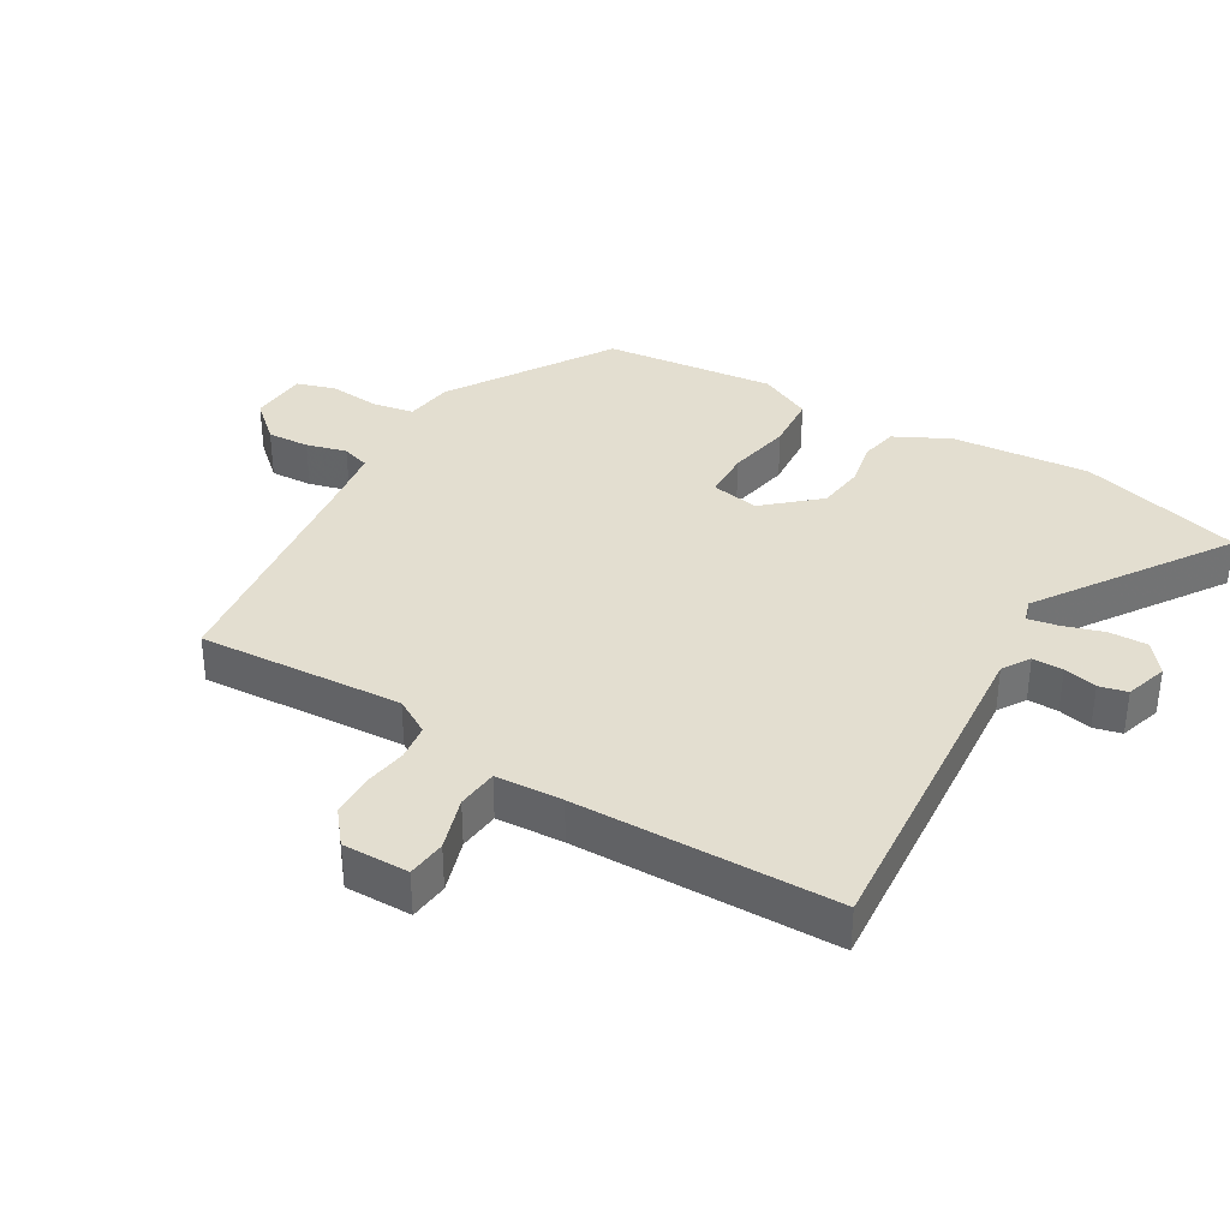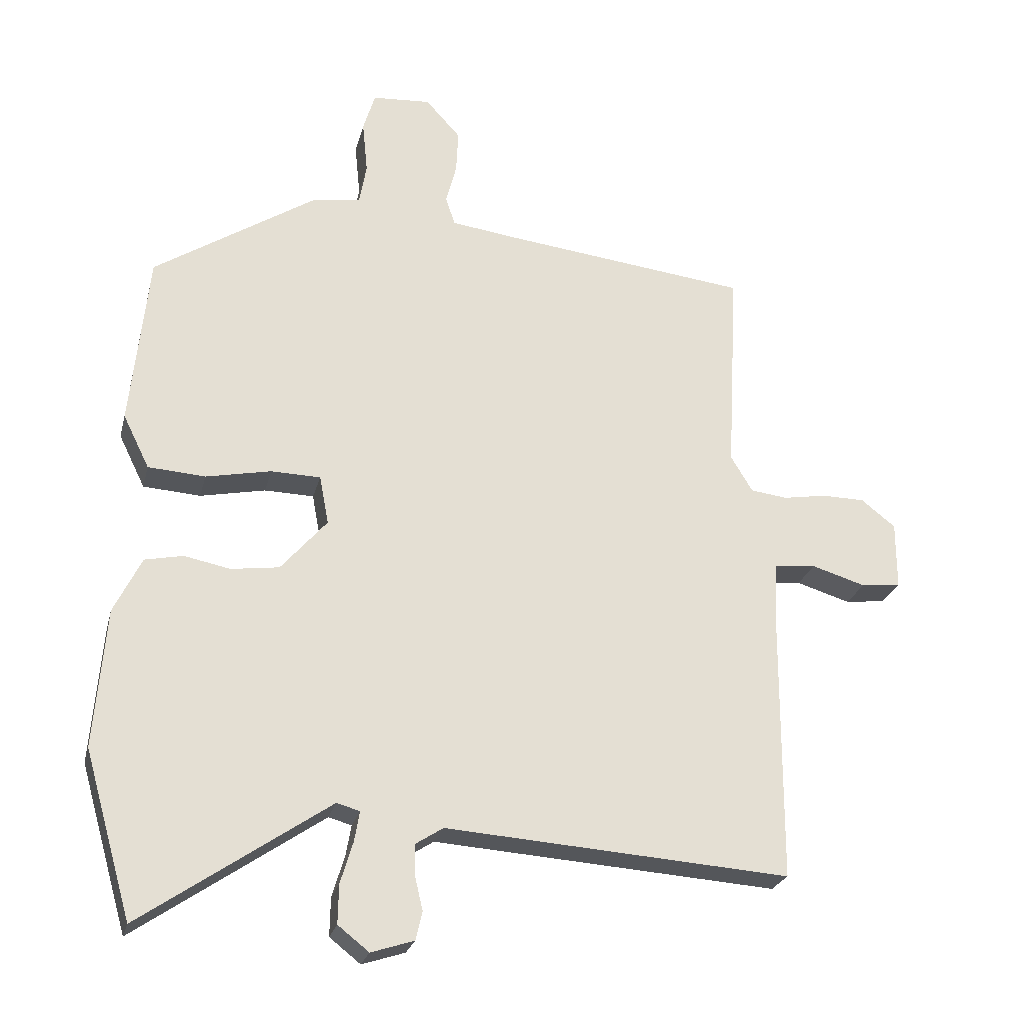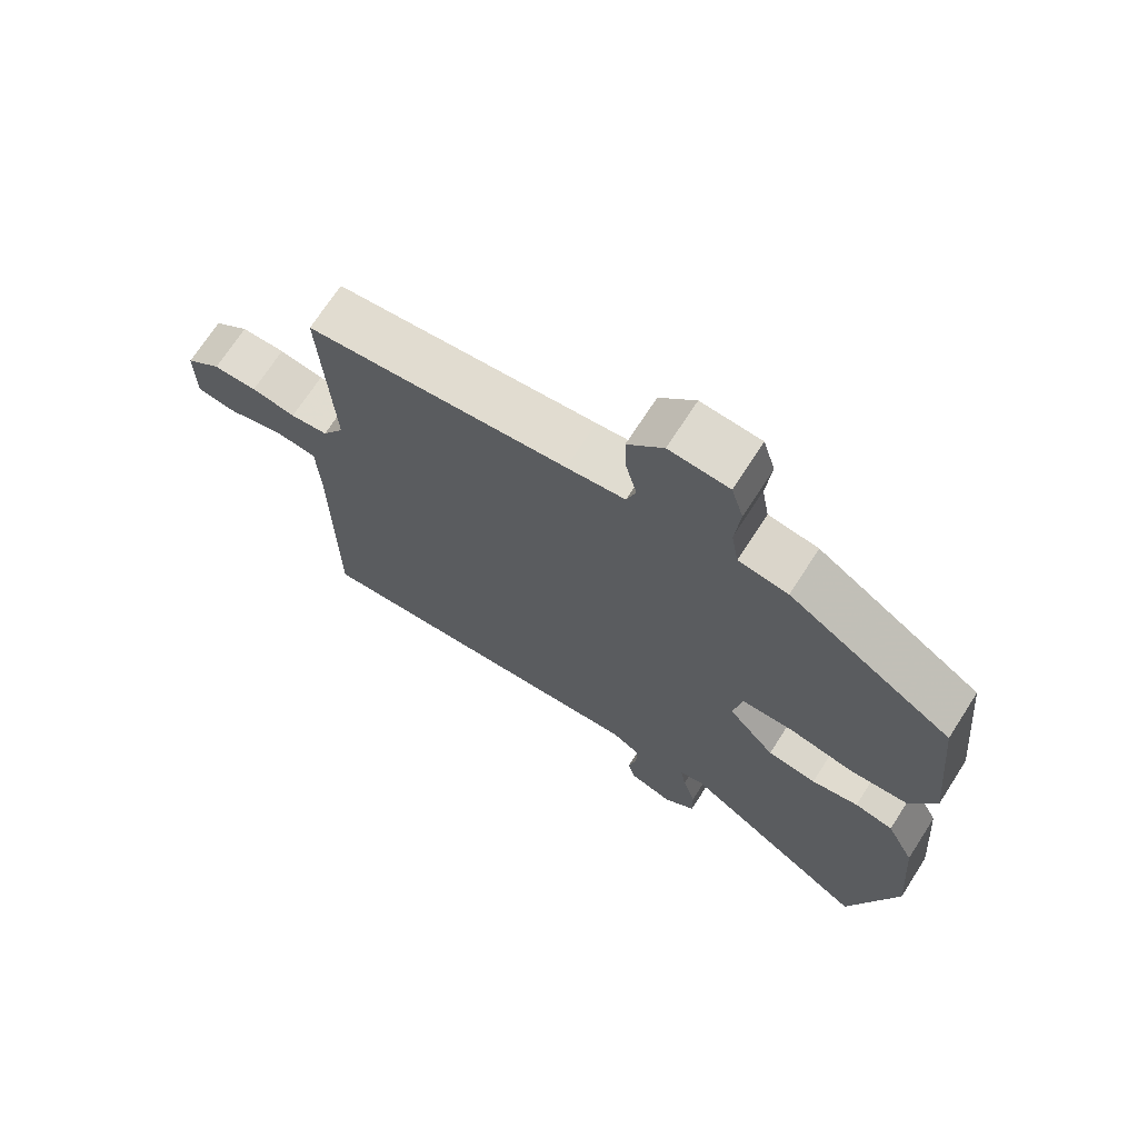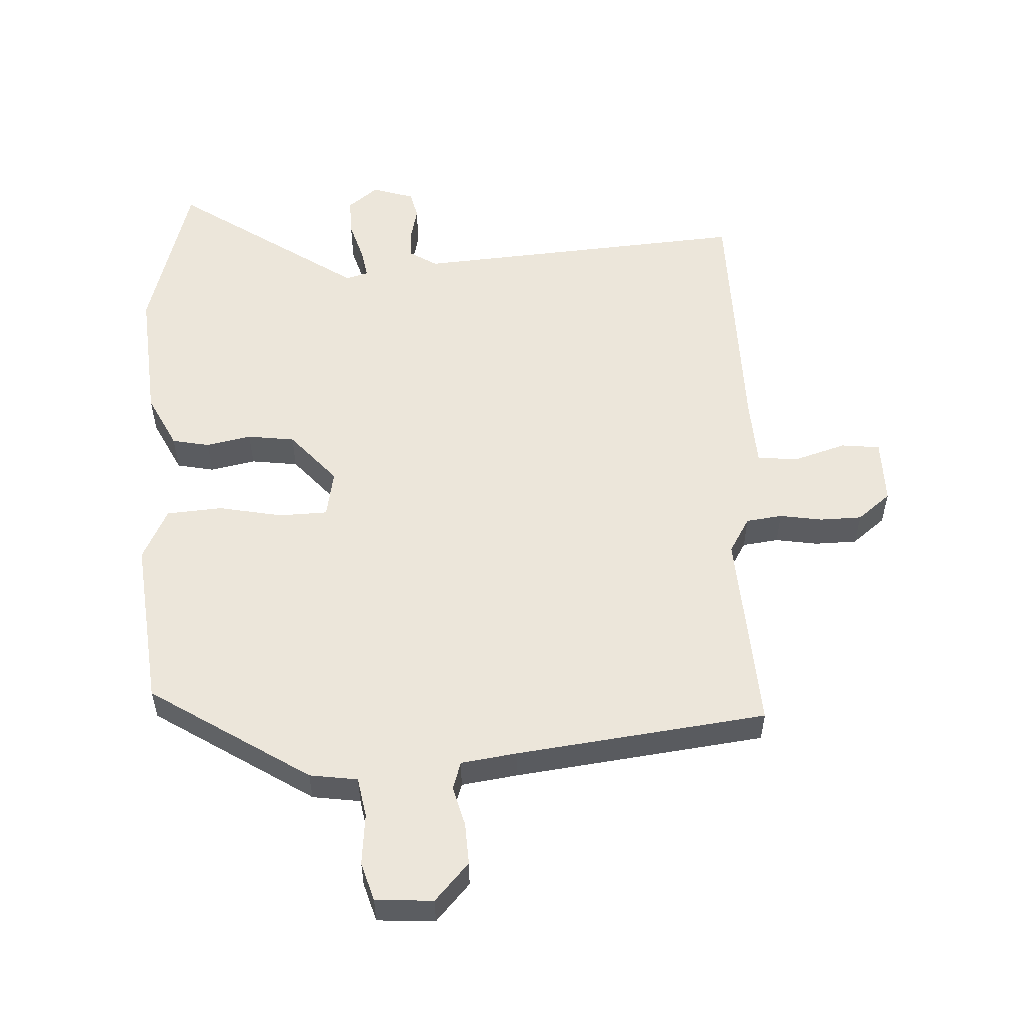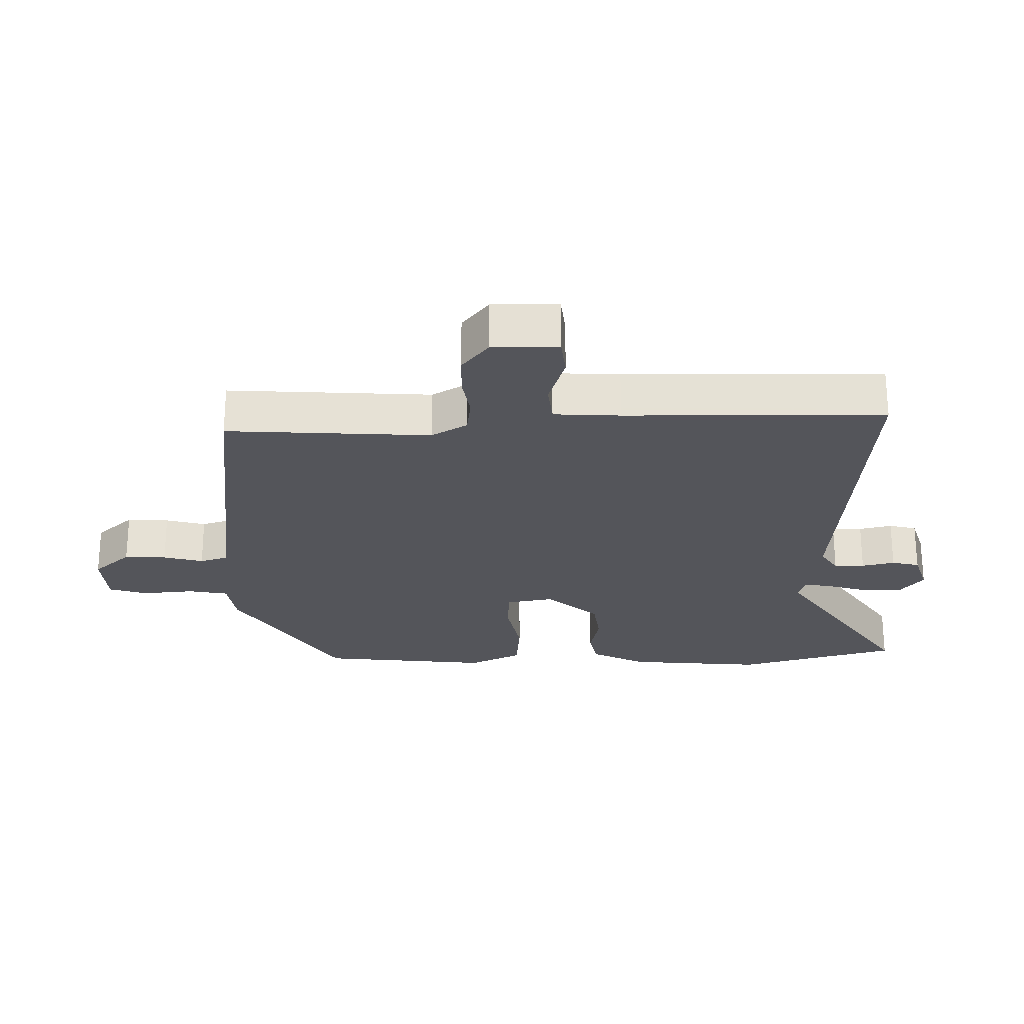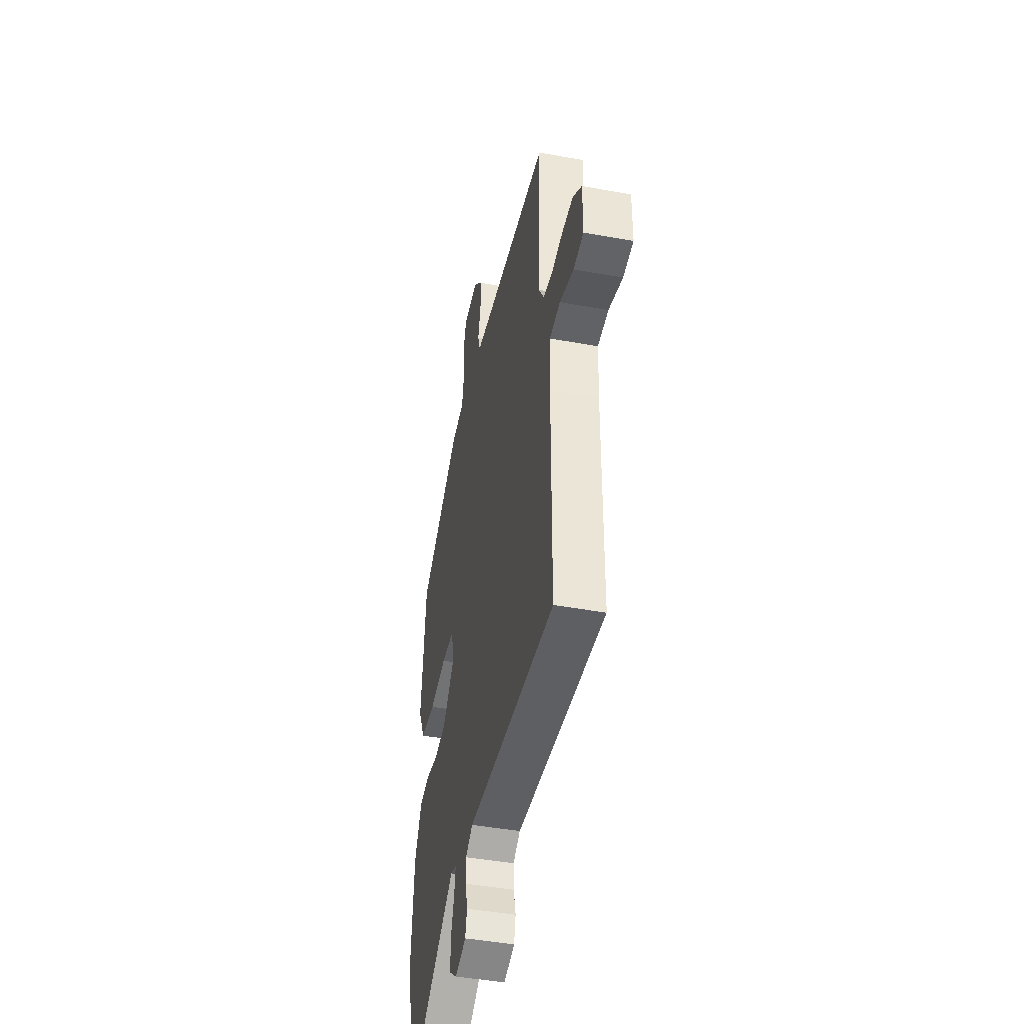
<metadata>
{"format":"obj","ext":"obj","renderer":"f3d","projection":"perspective","resolution":1024,"background":"white","views":[{"elev":35.9,"azim":120.1,"up":"+Y"},{"elev":-24.8,"azim":-13.5,"up":"+Z"},{"elev":70.3,"azim":-147.2,"up":"+Z"},{"elev":54.5,"azim":-3.1,"up":"+Y"},{"elev":-25.0,"azim":90.6,"up":"+Y"},{"elev":-44.4,"azim":77.9,"up":"+Z"}]}
</metadata>
<code>
v 0.48 0.07 0.436
v 0.463 0.07 0.121
v 0.496 0.07 0.066
v 0.552 0.07 0.059
v 0.618 0.07 0.07
v 0.683 0.07 0.069
v 0.735 0.07 0.028
v 0.735 0.07 -0.074
v 0.675 0.07 -0.081
v 0.593 0.07 -0.056
v 0.53 0.07 -0.063
v 0.525 0.07 -0.166
v 0.523 0.07 -0.566
v 0 0.07 -0.529
v -0.042 0.07 -0.556
v -0.041 0.07 -0.603
v -0.029 0.07 -0.654
v -0.039 0.07 -0.697
v -0.104 0.07 -0.718
v -0.151 0.07 -0.681
v -0.15 0.07 -0.622
v -0.131 0.07 -0.559
v -0.123 0.07 -0.513
v -0.158 0.07 -0.503
v -0.443 0.07 -0.698
v -0.515 0.07 -0.448
v -0.498 0.07 -0.237
v -0.456 0.07 -0.152
v -0.398 0.07 -0.14
v -0.328 0.07 -0.154
v -0.255 0.07 -0.144
v -0.185 0.07 -0.063
v -0.199 0.07 0.011
v -0.274 0.07 0.013
v -0.373 0.07 -0.007
v -0.46 0.07 -0.001
v -0.5 0.07 0.08
v -0.473 0.07 0.344
v -0.227 0.07 0.503
v -0.153 0.07 0.514
v -0.142 0.07 0.576
v -0.15 0.07 0.656
v -0.132 0.07 0.716
v -0.043 0.07 0.722
v 0.01 0.07 0.664
v 0.007 0.07 0.599
v -0.009 0.07 0.537
v 0.005 0.07 0.494
v 0.092 0.07 0.482
v 0.48 0 0.436
v 0.463 0 0.121
v 0.496 0 0.066
v 0.552 0 0.059
v 0.618 0 0.07
v 0.683 0 0.069
v 0.735 0 0.028
v 0.735 0 -0.074
v 0.675 0 -0.081
v 0.593 0 -0.056
v 0.53 0 -0.063
v 0.525 0 -0.166
v 0.523 0 -0.566
v 0 0 -0.529
v -0.042 0 -0.556
v -0.041 0 -0.603
v -0.029 0 -0.654
v -0.039 0 -0.697
v -0.104 0 -0.718
v -0.151 0 -0.681
v -0.15 0 -0.622
v -0.131 0 -0.559
v -0.123 0 -0.513
v -0.158 0 -0.503
v -0.443 0 -0.698
v -0.515 0 -0.448
v -0.498 0 -0.237
v -0.456 0 -0.152
v -0.398 0 -0.14
v -0.328 0 -0.154
v -0.255 0 -0.144
v -0.185 0 -0.063
v -0.199 0 0.011
v -0.274 0 0.013
v -0.373 0 -0.007
v -0.46 0 -0.001
v -0.5 0 0.08
v -0.473 0 0.344
v -0.227 0 0.503
v -0.153 0 0.514
v -0.142 0 0.576
v -0.15 0 0.656
v -0.132 0 0.716
v -0.043 0 0.722
v 0.01 0 0.664
v 0.007 0 0.599
v -0.009 0 0.537
v 0.005 0 0.494
v 0.092 0 0.482
f 44 45 46 47
f 42 43 44 47
f 41 42 47 48
f 40 41 48
f 39 40 48 49
f 34 35 36 37
f 33 34 37 38
f 27 28 29 30
f 27 30 31
f 24 25 26 27
f 23 24 27 31
f 19 20 21 22
f 19 22 23
f 16 17 18 19
f 15 16 19 23
f 14 15 23 31
f 12 13 14 31
f 7 8 9 10
f 7 10 11
f 4 5 6 7
f 3 4 7 11
f 2 3 11 12
f 49 1 2
f 33 38 39 49
f 32 33 49 2
f 2 12 31 32
f 96 95 94 93
f 96 93 92 91
f 97 96 91 90
f 97 90 89
f 98 97 89 88
f 86 85 84 83
f 87 86 83 82
f 79 78 77 76
f 80 79 76
f 76 75 74 73
f 80 76 73 72
f 71 70 69 68
f 72 71 68
f 68 67 66 65
f 72 68 65 64
f 80 72 64 63
f 80 63 62 61
f 59 58 57 56
f 60 59 56
f 56 55 54 53
f 60 56 53 52
f 61 60 52 51
f 51 50 98
f 98 88 87 82
f 51 98 82 81
f 81 80 61 51
f 1 50 51 2
f 2 51 52 3
f 3 52 53 4
f 4 53 54 5
f 5 54 55 6
f 6 55 56 7
f 7 56 57 8
f 8 57 58 9
f 9 58 59 10
f 10 59 60 11
f 11 60 61 12
f 12 61 62 13
f 13 62 63 14
f 14 63 64 15
f 15 64 65 16
f 16 65 66 17
f 17 66 67 18
f 18 67 68 19
f 19 68 69 20
f 20 69 70 21
f 21 70 71 22
f 22 71 72 23
f 23 72 73 24
f 24 73 74 25
f 25 74 75 26
f 26 75 76 27
f 27 76 77 28
f 28 77 78 29
f 29 78 79 30
f 30 79 80 31
f 31 80 81 32
f 32 81 82 33
f 33 82 83 34
f 34 83 84 35
f 35 84 85 36
f 36 85 86 37
f 37 86 87 38
f 38 87 88 39
f 39 88 89 40
f 40 89 90 41
f 41 90 91 42
f 42 91 92 43
f 43 92 93 44
f 44 93 94 45
f 45 94 95 46
f 46 95 96 47
f 47 96 97 48
f 48 97 98 49
f 49 98 50 1

</code>
